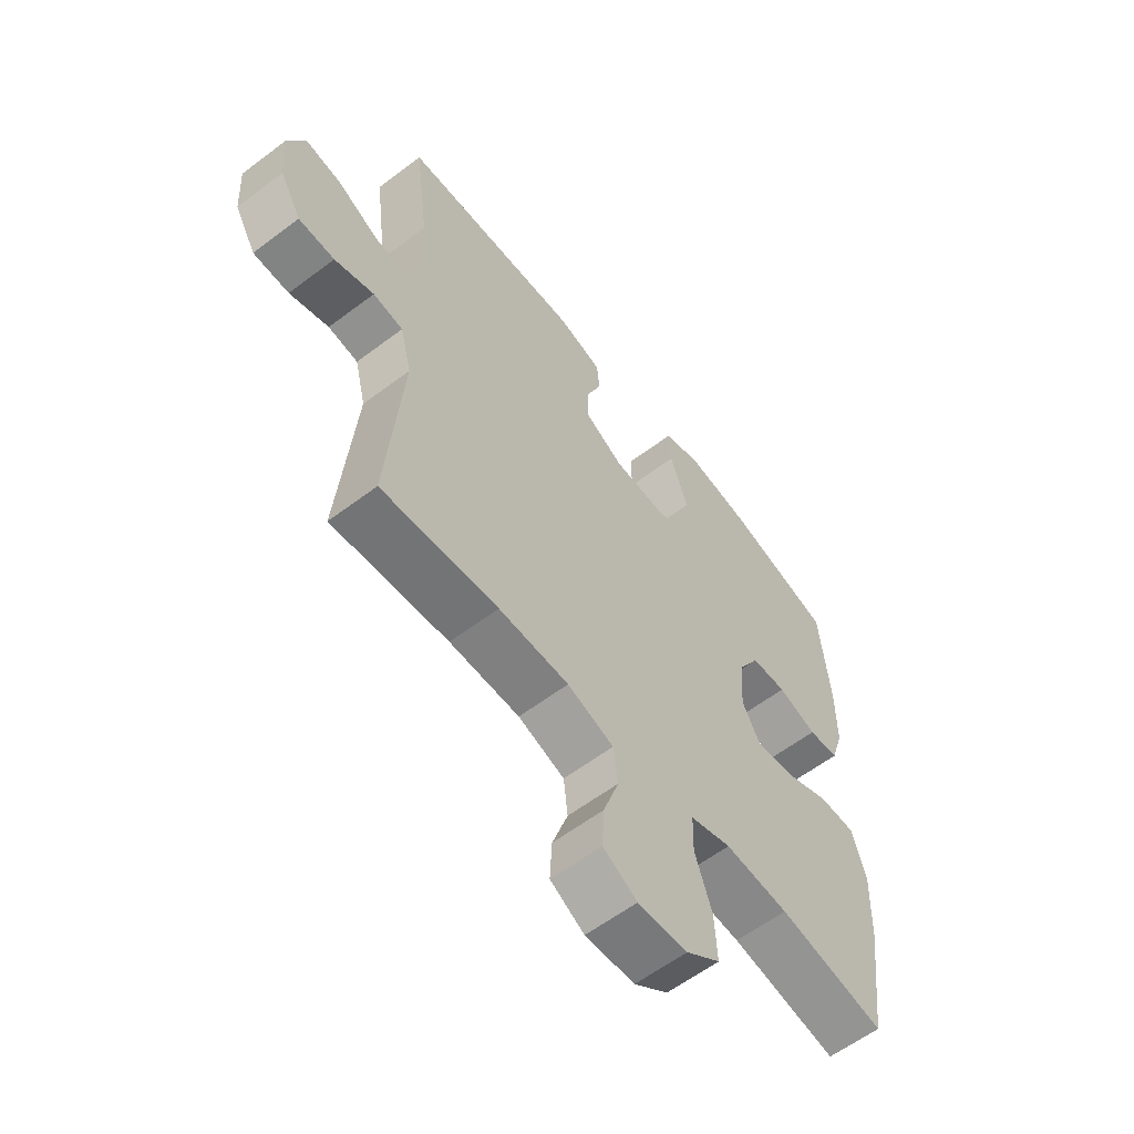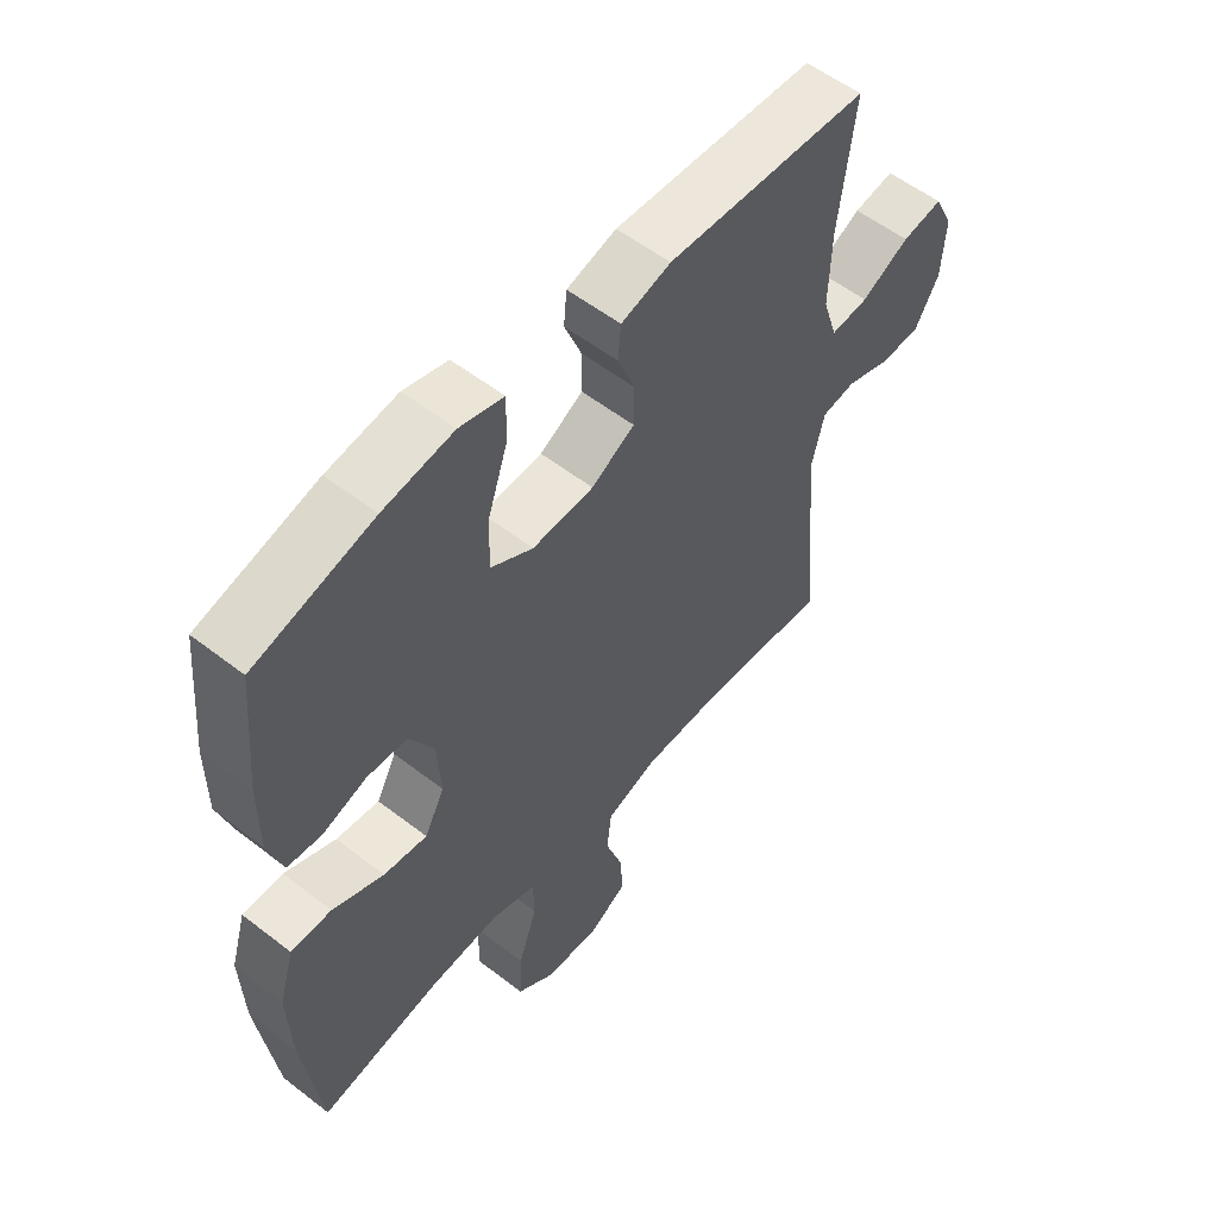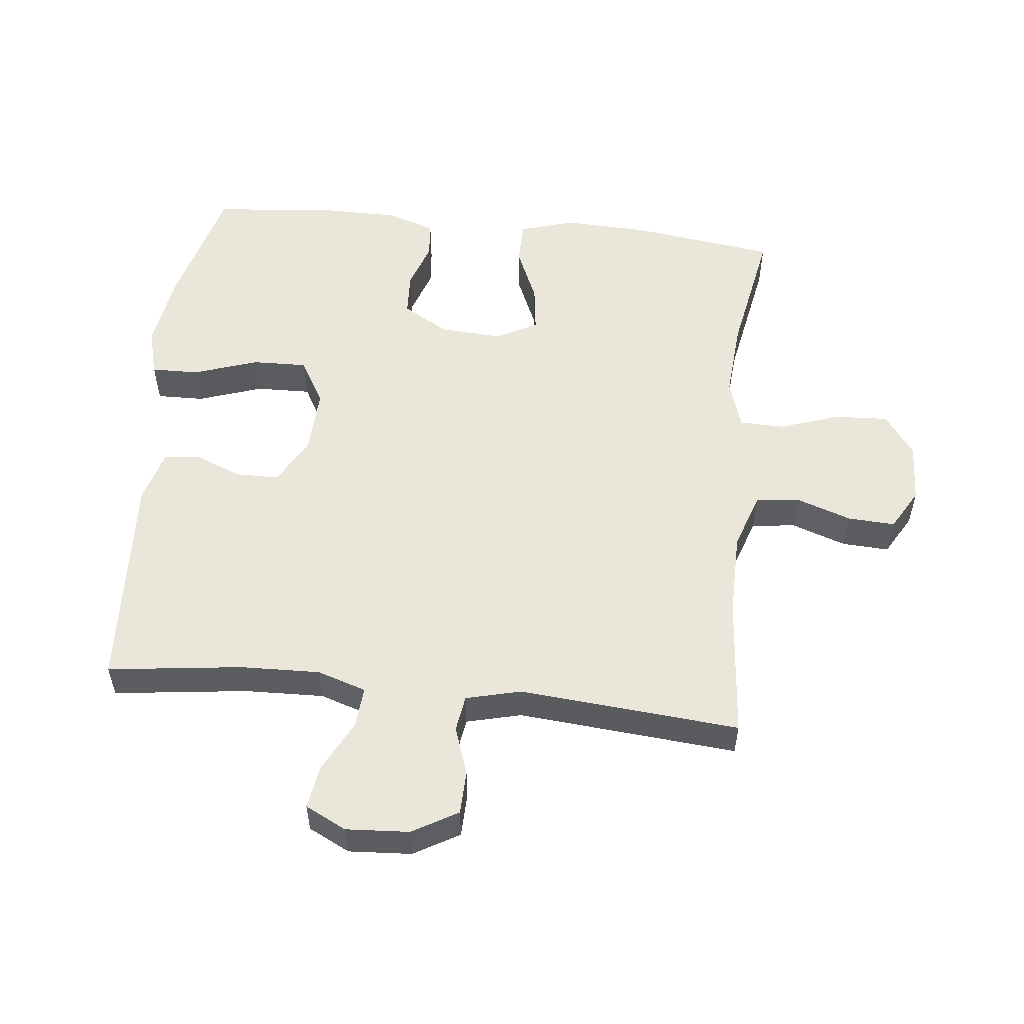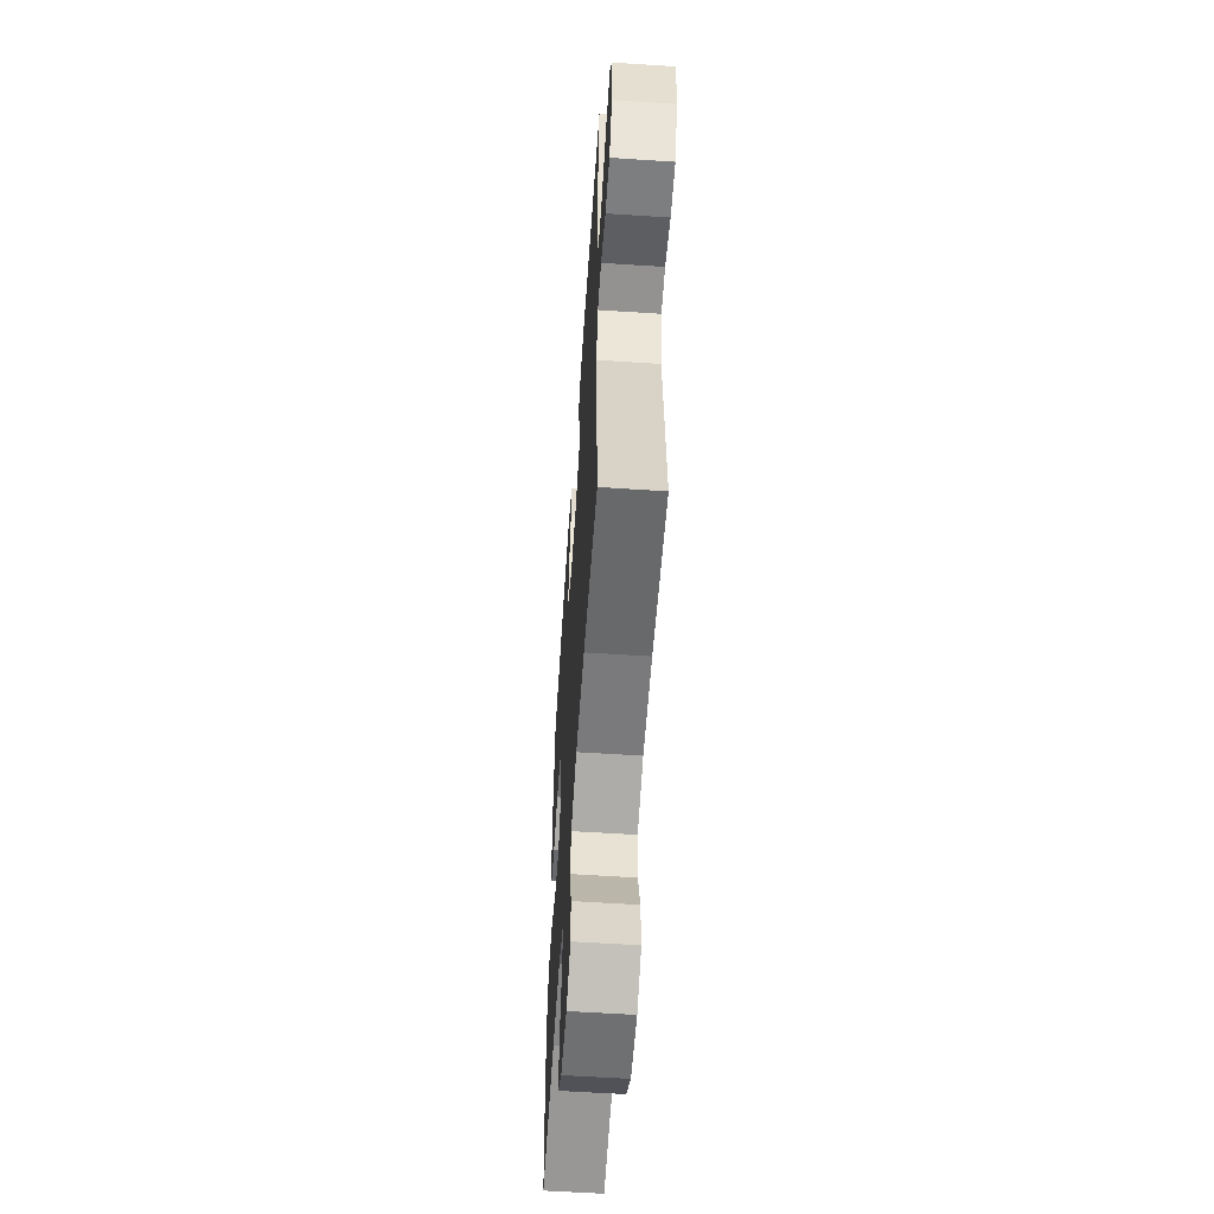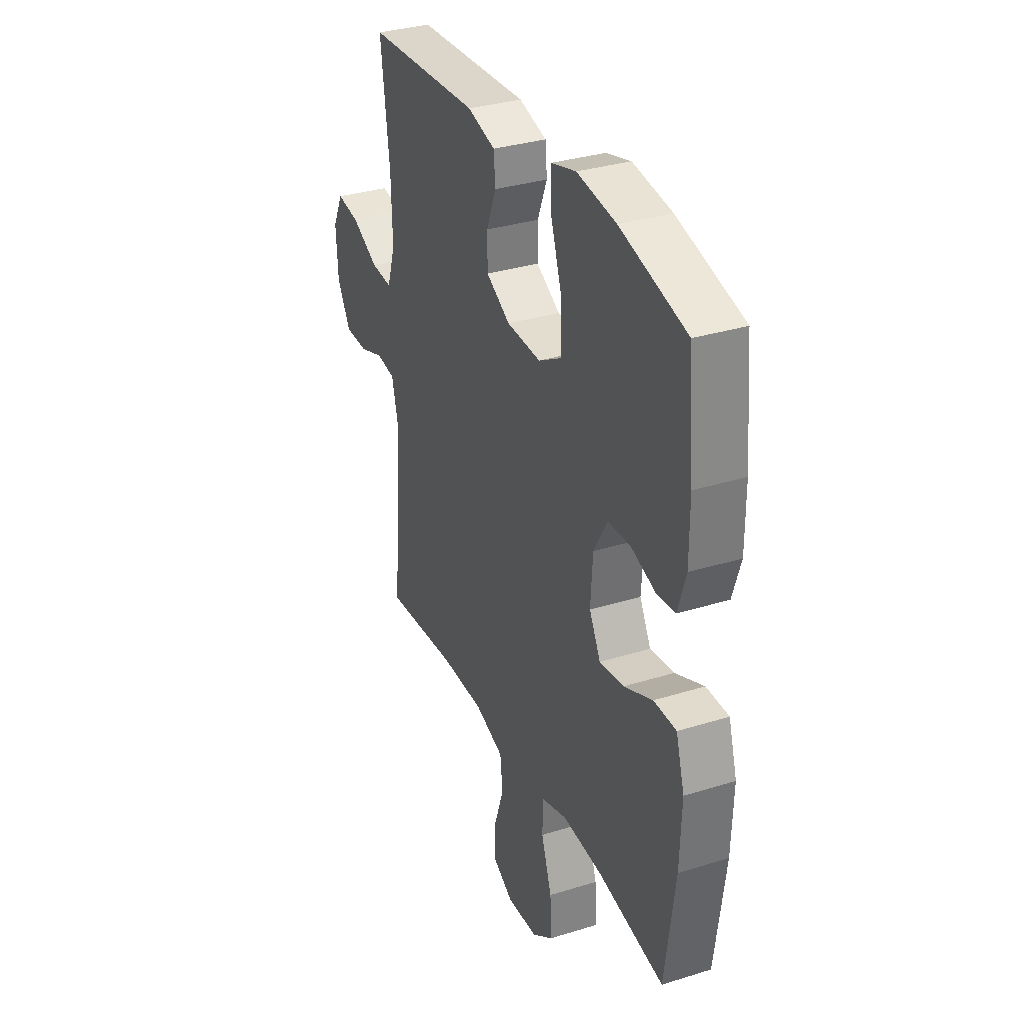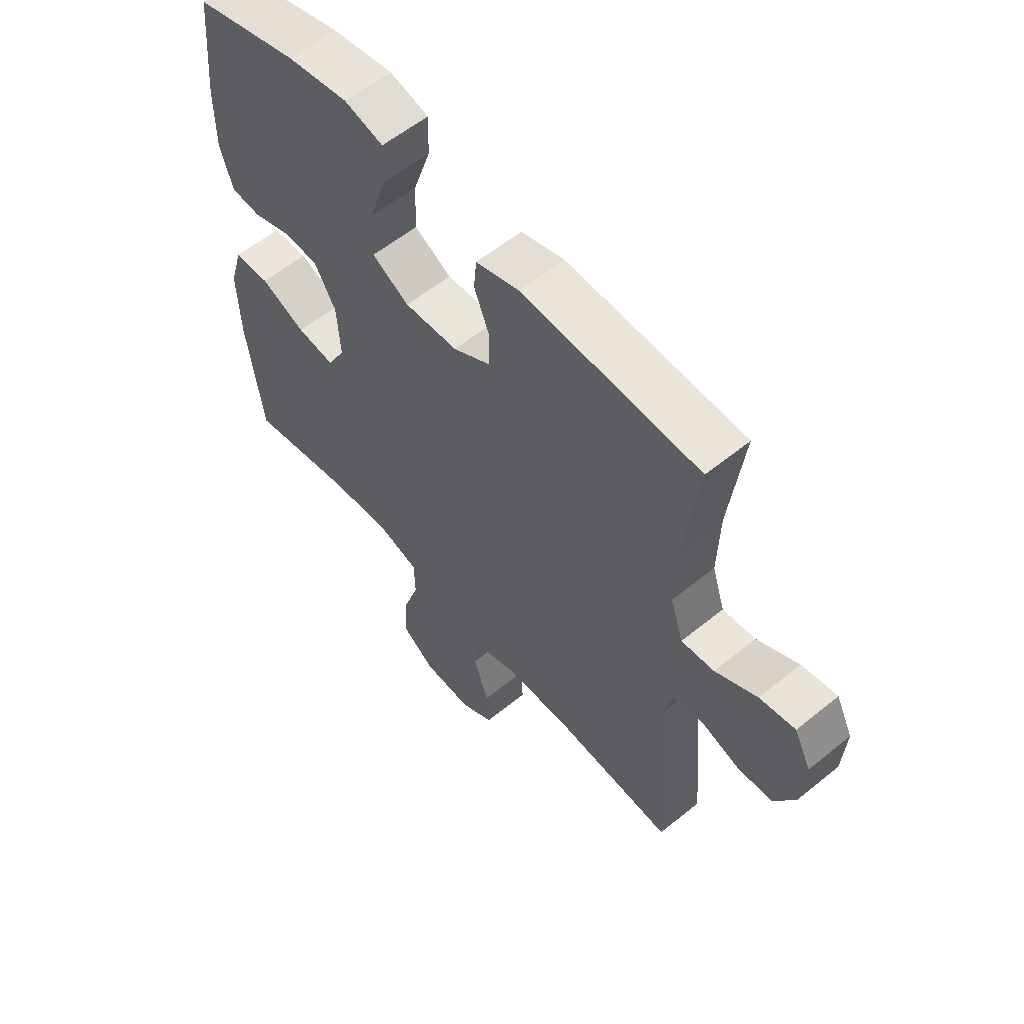
<metadata>
{"format":"obj","ext":"obj","renderer":"f3d","projection":"perspective","resolution":1024,"background":"white","views":[{"elev":-59.8,"azim":127.8,"up":"+Z"},{"elev":55.6,"azim":-50.8,"up":"+Z"},{"elev":54.8,"azim":96.1,"up":"+Y"},{"elev":-57.7,"azim":86.1,"up":"+Z"},{"elev":32.9,"azim":-113.3,"up":"+Z"},{"elev":57.7,"azim":49.8,"up":"+Z"}]}
</metadata>
<code>
o path10146
v -0.547 0.0375 0.3395
v -0.547 0.0375 0.2229
v -0.5227 0.0375 0.1464
v -0.4654 0.0375 0.1411
v -0.3918 0.0375 0.1661
v -0.3245 0.0375 0.1625
v -0.2835 0.0375 0.09133
v -0.2772 0.0375 -0.006577
v -0.311 0.0375 -0.07053
v -0.3841 0.0375 -0.06104
v -0.4707 0.0375 -0.02351
v -0.5385 0.0375 -0.02456
v -0.5642 0.0375 -0.1101
v -0.5591 0.0375 -0.2436
v -0.5291 0.0375 -0.4678
v -0.3274 0.0375 -0.4303
v -0.2073 0.0375 -0.4211
v -0.13 0.0375 -0.4452
v -0.1283 0.0375 -0.5157
v -0.1601 0.0375 -0.6091
v -0.1645 0.0375 -0.6929
v -0.1005 0.0375 -0.7397
v -0.007015 0.0375 -0.7444
v 0.05712 0.0375 -0.7074
v 0.05336 0.0375 -0.6339
v 0.02408 0.0375 -0.5482
v 0.03188 0.0375 -0.4796
v 0.1198 0.0375 -0.4496
v 0.2522 0.0375 -0.4483
v 0.4726 0.0375 -0.4678
v 0.4434 0.0375 -0.1236
v 0.4647 0.0375 -0.03743
v 0.5215 0.0375 -0.02875
v 0.5963 0.0375 -0.05459
v 0.6645 0.0375 -0.05273
v 0.7053 0.0375 0.01833
v 0.7114 0.0375 0.1171
v 0.6793 0.0375 0.1813
v 0.611 0.0375 0.1702
v 0.5303 0.0375 0.1287
v 0.4669 0.0375 0.1232
v 0.4424 0.0375 0.1998
v 0.4462 0.0375 0.3238
v 0.4726 0.0375 0.5341
v 0.1315 0.0375 0.5515
v 0.04784 0.0375 0.5276
v 0.04256 0.0375 0.4713
v 0.07154 0.0375 0.3986
v 0.0711 0.0375 0.3316
v -0.00143 0.0375 0.2904
v -0.1045 0.0375 0.2856
v -0.1757 0.0375 0.3259
v -0.1732 0.0375 0.4118
v -0.1395 0.0375 0.5117
v -0.1377 0.0375 0.5859
v -0.212 0.0375 0.6059
v -0.33 0.0375 0.5879
v -0.5291 0.0375 0.5341
v -0.547 -0.0375 0.3395
v -0.547 -0.0375 0.2229
v -0.5227 -0.0375 0.1464
v -0.4654 -0.0375 0.1411
v -0.3918 -0.0375 0.1661
v -0.3245 -0.0375 0.1625
v -0.2835 -0.0375 0.09133
v -0.2772 -0.0375 -0.006577
v -0.311 -0.0375 -0.07053
v -0.3841 -0.0375 -0.06104
v -0.4707 -0.0375 -0.02351
v -0.5385 -0.0375 -0.02456
v -0.5642 -0.0375 -0.1101
v -0.5591 -0.0375 -0.2436
v -0.5291 -0.0375 -0.4678
v -0.3274 -0.0375 -0.4303
v -0.2073 -0.0375 -0.4211
v -0.13 -0.0375 -0.4452
v -0.1283 -0.0375 -0.5157
v -0.1601 -0.0375 -0.6091
v -0.1645 -0.0375 -0.6929
v -0.1005 -0.0375 -0.7397
v -0.007015 -0.0375 -0.7444
v 0.05712 -0.0375 -0.7074
v 0.05336 -0.0375 -0.6339
v 0.02408 -0.0375 -0.5482
v 0.03188 -0.0375 -0.4796
v 0.1198 -0.0375 -0.4496
v 0.2522 -0.0375 -0.4483
v 0.4726 -0.0375 -0.4678
v 0.4434 -0.0375 -0.1236
v 0.4647 -0.0375 -0.03743
v 0.5215 -0.0375 -0.02875
v 0.5963 -0.0375 -0.05459
v 0.6645 -0.0375 -0.05273
v 0.7053 -0.0375 0.01833
v 0.7114 -0.0375 0.1171
v 0.6793 -0.0375 0.1813
v 0.611 -0.0375 0.1702
v 0.5303 -0.0375 0.1287
v 0.4669 -0.0375 0.1232
v 0.4424 -0.0375 0.1998
v 0.4462 -0.0375 0.3238
v 0.4726 -0.0375 0.5341
v 0.1315 -0.0375 0.5515
v 0.04784 -0.0375 0.5276
v 0.04256 -0.0375 0.4713
v 0.07154 -0.0375 0.3986
v 0.0711 -0.0375 0.3316
v -0.00143 -0.0375 0.2904
v -0.1045 -0.0375 0.2856
v -0.1757 -0.0375 0.3259
v -0.1732 -0.0375 0.4118
v -0.1395 -0.0375 0.5117
v -0.1377 -0.0375 0.5859
v -0.212 -0.0375 0.6059
v -0.33 -0.0375 0.5879
v -0.5291 -0.0375 0.5341
v -0.5385 0.0375 -0.02456
v -0.5385 0.0375 -0.02456
v -0.5642 0.0375 -0.1101
v -0.5591 0.0375 -0.2436
v -0.547 0.0375 0.3395
v -0.547 0.0375 0.2229
v -0.5227 0.0375 0.1464
v -0.5227 0.0375 0.1464
v -0.4707 0.0375 -0.02351
v -0.5291 0.0375 -0.4678
v -0.5291 0.0375 -0.4678
v -0.5291 0.0375 0.5341
v -0.5291 0.0375 0.5341
v -0.4654 0.0375 0.1411
v -0.3841 0.0375 -0.06104
v -0.3918 0.0375 0.1661
v -0.33 0.0375 0.5879
v -0.3274 0.0375 -0.4303
v -0.3245 0.0375 0.1625
v -0.311 0.0375 -0.07053
v -0.311 0.0375 -0.07053
v -0.212 0.0375 0.6059
v -0.2073 0.0375 -0.4211
v -0.2835 0.0375 0.09133
v -0.2772 0.0375 -0.006577
v -0.1377 0.0375 0.5859
v -0.1377 0.0375 0.5859
v -0.1757 0.0375 0.3259
v -0.1757 0.0375 0.3259
v -0.1732 0.0375 0.4118
v -0.13 0.0375 -0.4452
v -0.13 0.0375 -0.4452
v -0.1045 0.0375 0.2856
v -0.1395 0.0375 0.5117
v -0.1601 0.0375 -0.6091
v -0.1645 0.0375 -0.6929
v -0.1005 0.0375 -0.7397
v -0.1283 0.0375 -0.5157
v -0.00143 0.0375 0.2904
v -0.007015 0.0375 -0.7444
v 0.05712 0.0375 -0.7074
v 0.05712 0.0375 -0.7074
v 0.0711 0.0375 0.3316
v 0.02408 0.0375 -0.5482
v 0.03188 0.0375 -0.4796
v 0.03188 0.0375 -0.4796
v 0.05336 0.0375 -0.6339
v 0.1198 0.0375 -0.4496
v 0.04784 0.0375 0.5276
v 0.04784 0.0375 0.5276
v 0.04256 0.0375 0.4713
v 0.07154 0.0375 0.3986
v 0.1315 0.0375 0.5515
v 0.2522 0.0375 -0.4483
v 0.4726 0.0375 0.5341
v 0.4726 0.0375 0.5341
v 0.4424 0.0375 0.1998
v 0.4462 0.0375 0.3238
v 0.4669 0.0375 0.1232
v 0.4669 0.0375 0.1232
v 0.4434 0.0375 -0.1236
v 0.4647 0.0375 -0.03743
v 0.4647 0.0375 -0.03743
v 0.4726 0.0375 -0.4678
v 0.4726 0.0375 -0.4678
v 0.5215 0.0375 -0.02875
v 0.5303 0.0375 0.1287
v 0.5963 0.0375 -0.05459
v 0.611 0.0375 0.1702
v 0.6645 0.0375 -0.05273
v 0.6793 0.0375 0.1813
v 0.6793 0.0375 0.1813
v 0.7053 0.0375 0.01833
v 0.7114 0.0375 0.1171
v -0.5385 -0.0375 -0.02456
v -0.5385 -0.0375 -0.02456
v -0.5642 -0.0375 -0.1101
v -0.5591 -0.0375 -0.2436
v -0.547 -0.0375 0.3395
v -0.547 -0.0375 0.2229
v -0.5227 -0.0375 0.1464
v -0.5227 -0.0375 0.1464
v -0.4707 -0.0375 -0.02351
v -0.5291 -0.0375 -0.4678
v -0.5291 -0.0375 -0.4678
v -0.5291 -0.0375 0.5341
v -0.5291 -0.0375 0.5341
v -0.4654 -0.0375 0.1411
v -0.3841 -0.0375 -0.06104
v -0.3918 -0.0375 0.1661
v -0.33 -0.0375 0.5879
v -0.3274 -0.0375 -0.4303
v -0.3245 -0.0375 0.1625
v -0.311 -0.0375 -0.07053
v -0.311 -0.0375 -0.07053
v -0.212 -0.0375 0.6059
v -0.2073 -0.0375 -0.4211
v -0.2835 -0.0375 0.09133
v -0.2772 -0.0375 -0.006577
v -0.1377 -0.0375 0.5859
v -0.1377 -0.0375 0.5859
v -0.1757 -0.0375 0.3259
v -0.1757 -0.0375 0.3259
v -0.1732 -0.0375 0.4118
v -0.13 -0.0375 -0.4452
v -0.13 -0.0375 -0.4452
v -0.1045 -0.0375 0.2856
v -0.1395 -0.0375 0.5117
v -0.1601 -0.0375 -0.6091
v -0.1645 -0.0375 -0.6929
v -0.1005 -0.0375 -0.7397
v -0.1283 -0.0375 -0.5157
v -0.00143 -0.0375 0.2904
v -0.007015 -0.0375 -0.7444
v 0.05712 -0.0375 -0.7074
v 0.05712 -0.0375 -0.7074
v 0.0711 -0.0375 0.3316
v 0.02408 -0.0375 -0.5482
v 0.03188 -0.0375 -0.4796
v 0.03188 -0.0375 -0.4796
v 0.05336 -0.0375 -0.6339
v 0.1198 -0.0375 -0.4496
v 0.04784 -0.0375 0.5276
v 0.04784 -0.0375 0.5276
v 0.04256 -0.0375 0.4713
v 0.07154 -0.0375 0.3986
v 0.1315 -0.0375 0.5515
v 0.2522 -0.0375 -0.4483
v 0.4726 -0.0375 0.5341
v 0.4726 -0.0375 0.5341
v 0.4424 -0.0375 0.1998
v 0.4462 -0.0375 0.3238
v 0.4669 -0.0375 0.1232
v 0.4669 -0.0375 0.1232
v 0.4434 -0.0375 -0.1236
v 0.4647 -0.0375 -0.03743
v 0.4647 -0.0375 -0.03743
v 0.4726 -0.0375 -0.4678
v 0.4726 -0.0375 -0.4678
v 0.5215 -0.0375 -0.02875
v 0.5303 -0.0375 0.1287
v 0.5963 -0.0375 -0.05459
v 0.611 -0.0375 0.1702
v 0.6645 -0.0375 -0.05273
v 0.6793 -0.0375 0.1813
v 0.6793 -0.0375 0.1813
v 0.7053 -0.0375 0.01833
v 0.7114 -0.0375 0.1171
f 228 225 234
f 245 243 248
f 237 230 231
f 237 227 230
f 252 229 251
f 238 221 235
f 234 225 237
f 223 215 229
f 218 209 223
f 248 242 233
f 208 194 200
f 251 238 244
f 212 207 224
f 227 225 226
f 208 210 205
f 220 195 218
f 197 204 196
f 264 259 263
f 216 212 224
f 263 258 260
f 243 242 248
f 247 233 249
f 233 229 249
f 238 215 221
f 252 249 229
f 206 196 204
f 213 210 208
f 206 218 195
f 256 249 252
f 194 205 193
f 223 214 215
f 221 210 213
f 242 243 241
f 195 220 207
f 223 209 214
f 224 207 220
f 215 210 221
f 251 244 254
f 208 205 194
f 193 205 199
f 229 215 251
f 248 233 247
f 258 257 256
f 257 263 259
f 261 259 264
f 225 227 237
f 251 215 238
f 241 243 239
f 263 257 258
f 193 199 191
f 209 218 206
f 235 221 228
f 235 228 234
f 196 206 195
f 257 249 256
f 195 207 202
f 118 13 71 192
f 13 14 72 71
f 1 2 60 59
f 2 124 198 60
f 11 12 70 69
f 14 127 201 72
f 129 1 59 203
f 3 4 62 61
f 10 11 69 68
f 4 5 63 62
f 57 58 116 115
f 15 16 74 73
f 5 6 64 63
f 137 10 68 211
f 56 57 115 114
f 16 17 75 74
f 6 7 65 64
f 8 9 67 66
f 7 8 66 65
f 143 56 114 217
f 145 53 111 219
f 17 148 222 75
f 51 52 110 109
f 54 55 113 112
f 53 54 112 111
f 20 21 79 78
f 21 22 80 79
f 19 20 78 77
f 18 19 77 76
f 50 51 109 108
f 22 23 81 80
f 23 158 232 81
f 49 50 108 107
f 26 162 236 84
f 25 26 84 83
f 24 25 83 82
f 27 28 86 85
f 166 47 105 240
f 47 48 106 105
f 45 46 104 103
f 48 49 107 106
f 28 29 87 86
f 172 45 103 246
f 42 43 101 100
f 176 42 100 250
f 31 179 253 89
f 181 31 89 255
f 29 30 88 87
f 43 44 102 101
f 32 33 91 90
f 40 41 99 98
f 33 34 92 91
f 39 40 98 97
f 34 35 93 92
f 188 39 97 262
f 35 36 94 93
f 37 38 96 95
f 36 37 95 94
f 154 160 151
f 171 174 169
f 163 157 156
f 163 156 153
f 178 177 155
f 164 161 147
f 160 163 151
f 149 155 141
f 144 149 135
f 174 159 168
f 134 126 120
f 177 170 164
f 138 150 133
f 153 152 151
f 134 131 136
f 146 144 121
f 123 122 130
f 190 189 185
f 142 150 138
f 189 186 184
f 169 174 168
f 173 175 159
f 159 175 155
f 164 147 141
f 178 155 175
f 132 130 122
f 139 134 136
f 132 121 144
f 182 178 175
f 120 119 131
f 149 141 140
f 147 139 136
f 168 167 169
f 121 133 146
f 149 140 135
f 150 146 133
f 141 147 136
f 177 180 170
f 134 120 131
f 119 125 131
f 155 177 141
f 174 173 159
f 184 182 183
f 183 185 189
f 187 190 185
f 151 163 153
f 177 164 141
f 167 165 169
f 189 184 183
f 119 117 125
f 135 132 144
f 161 154 147
f 161 160 154
f 122 121 132
f 183 182 175
f 121 128 133

</code>
